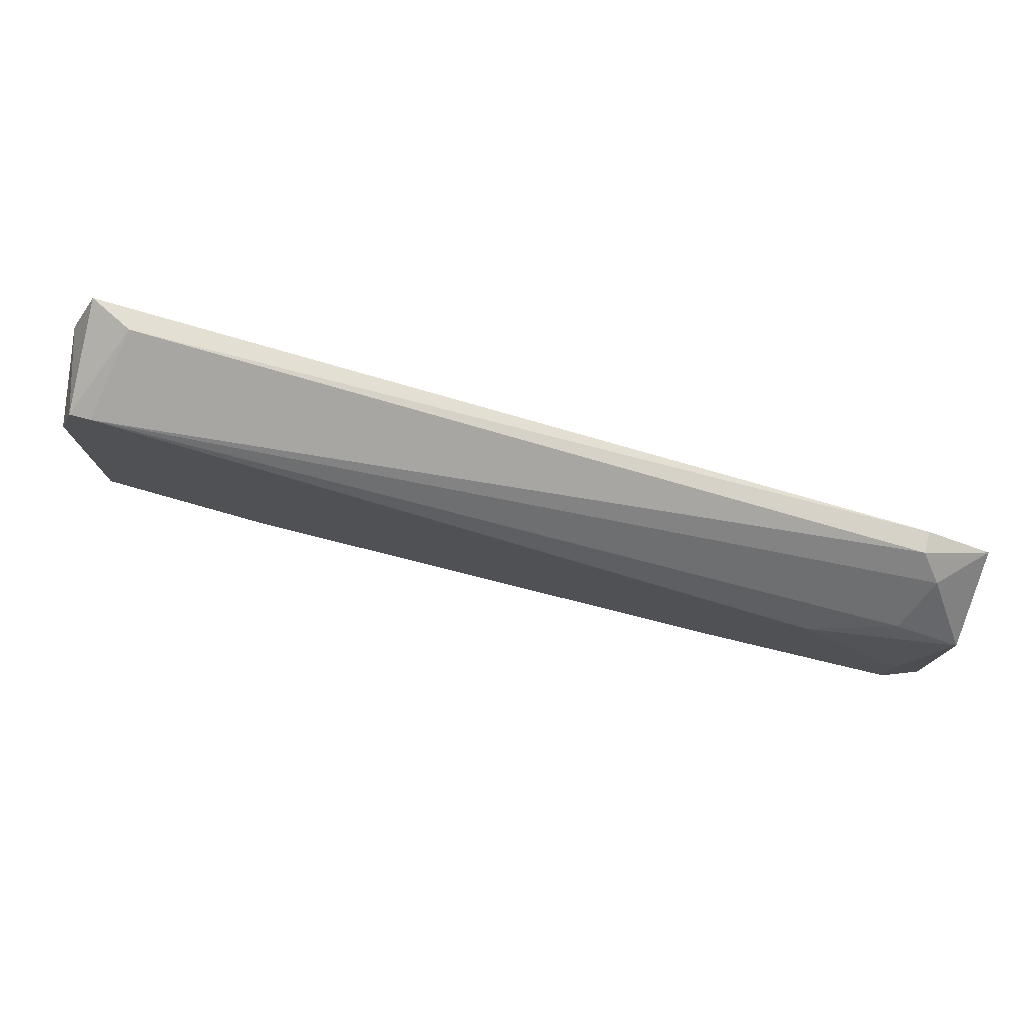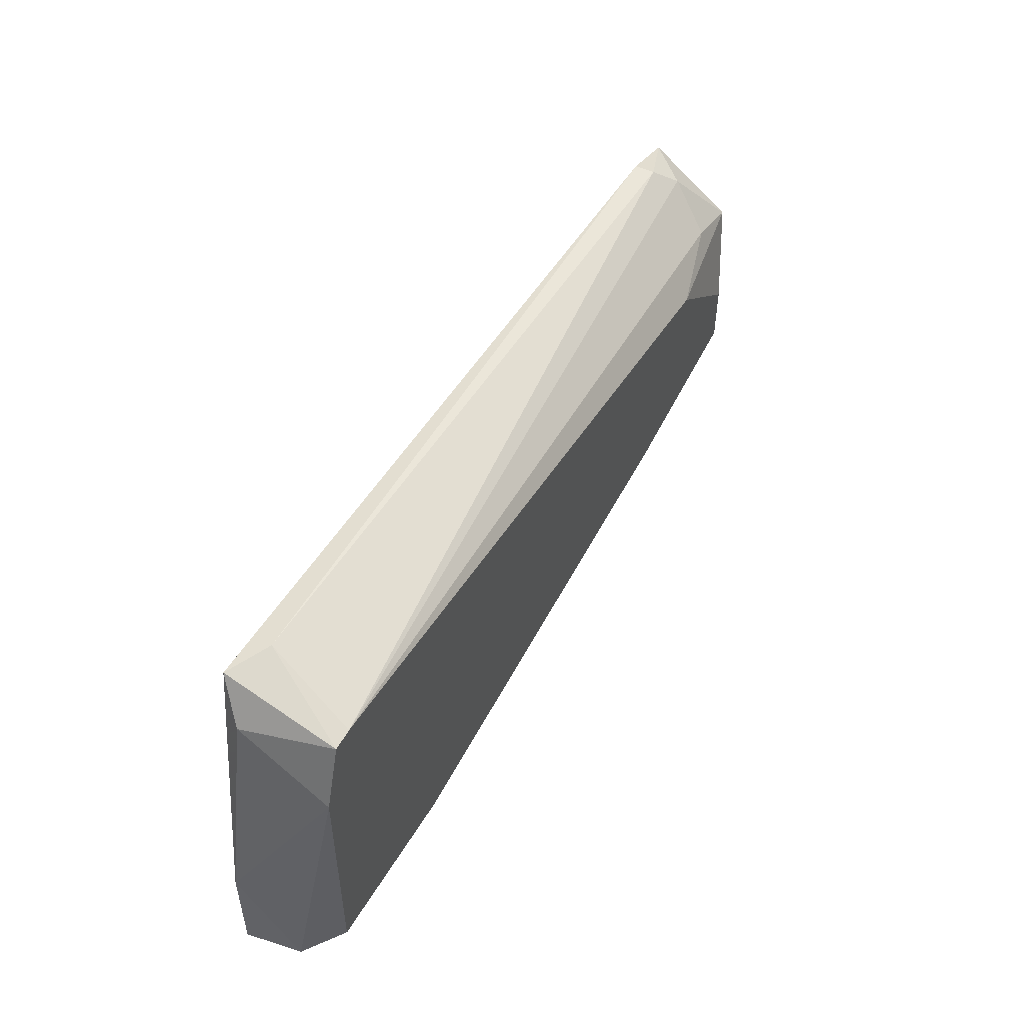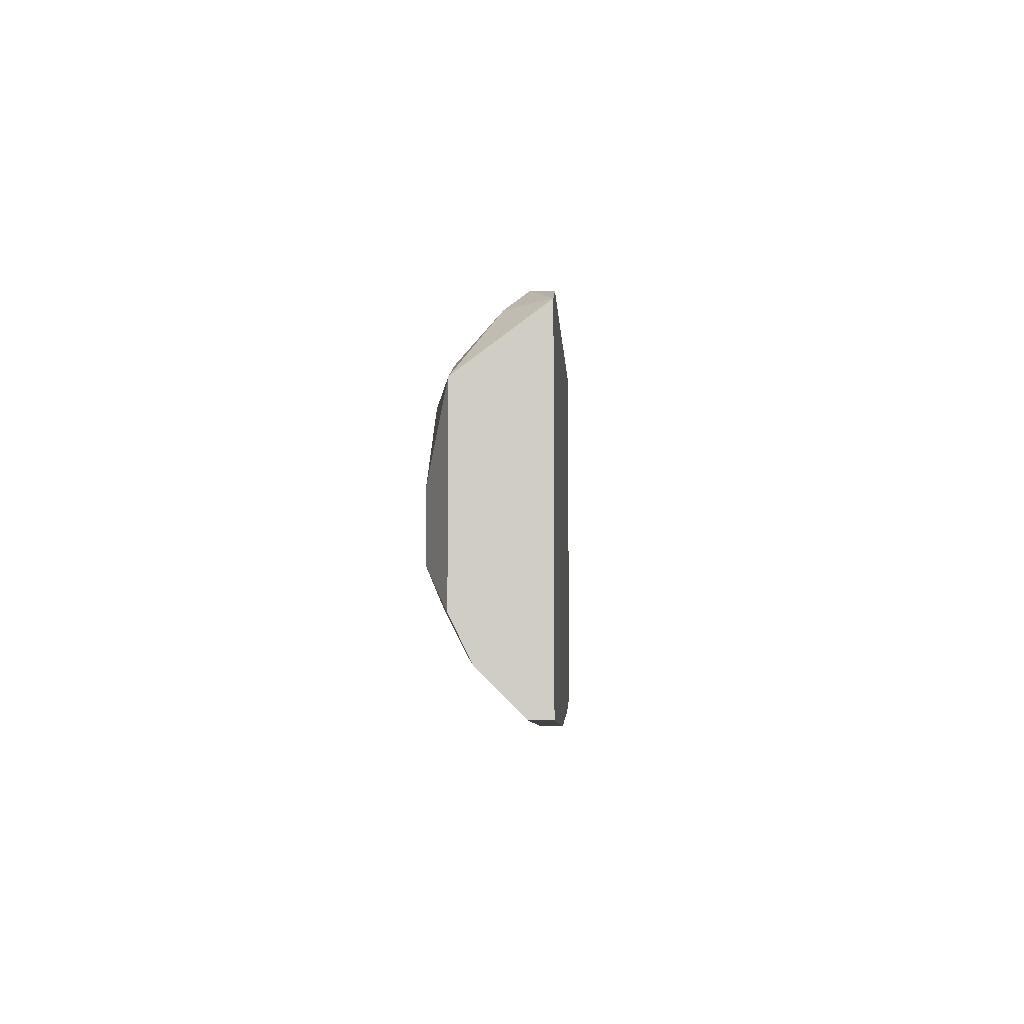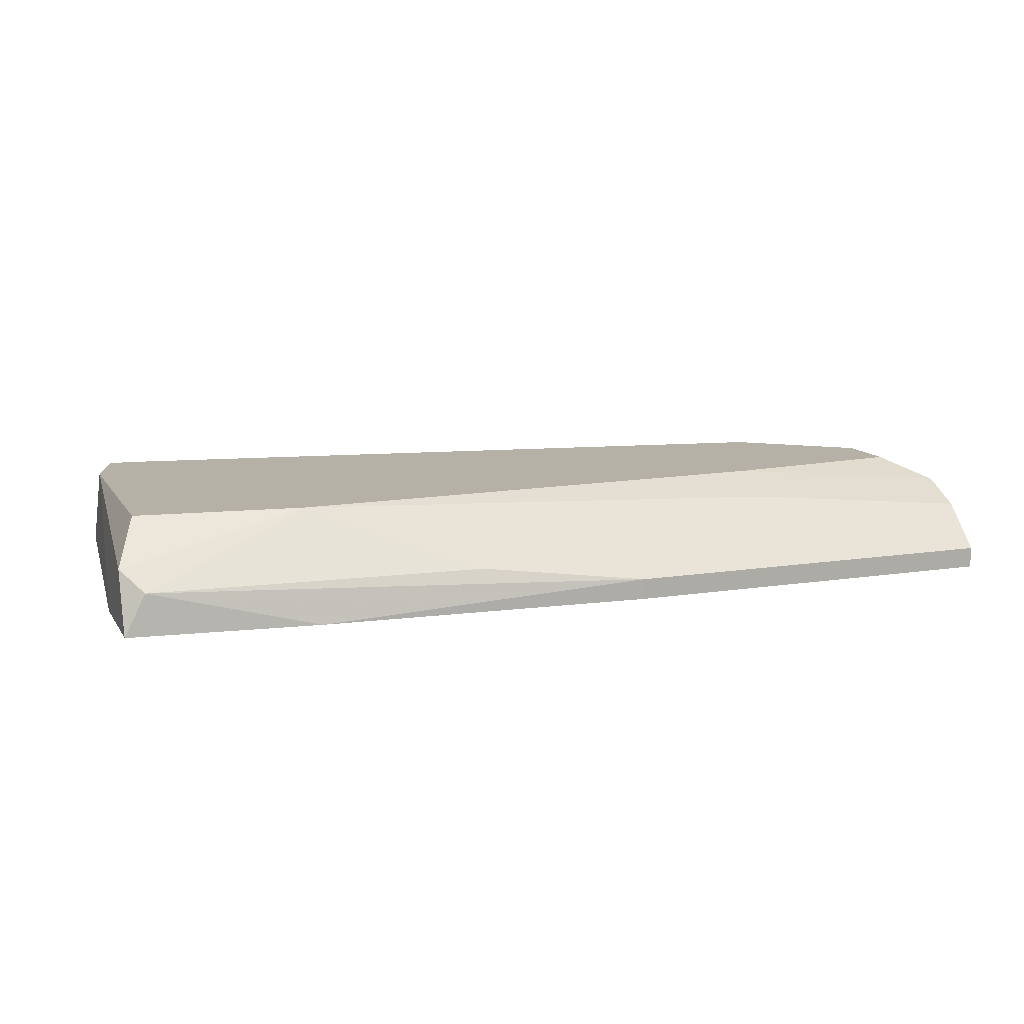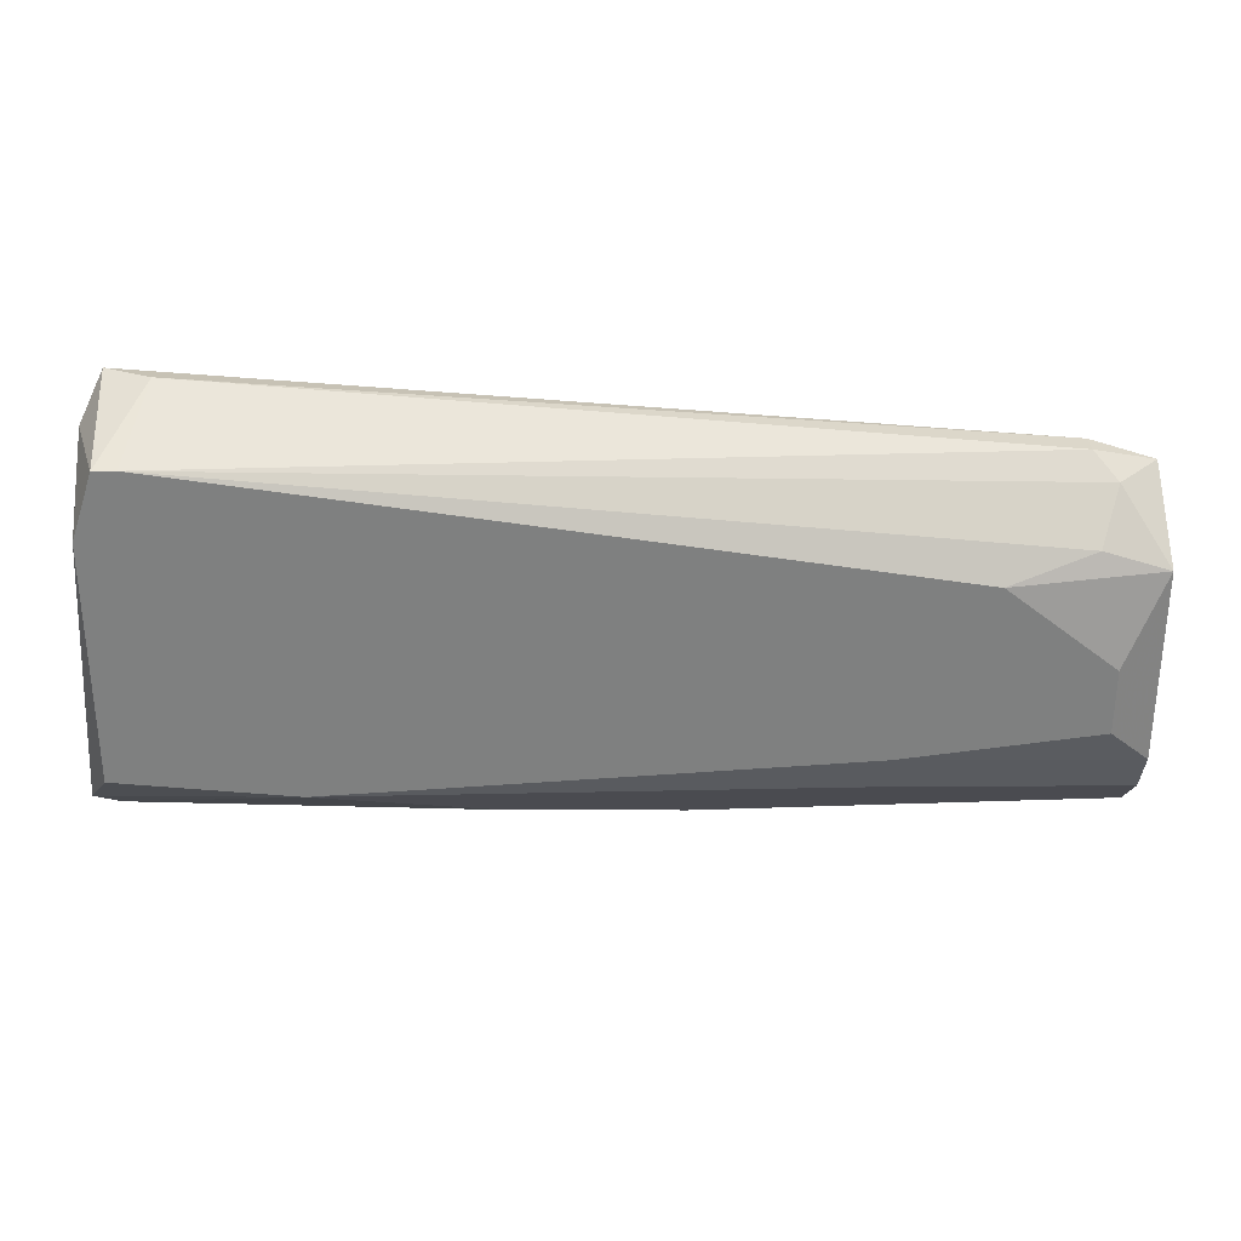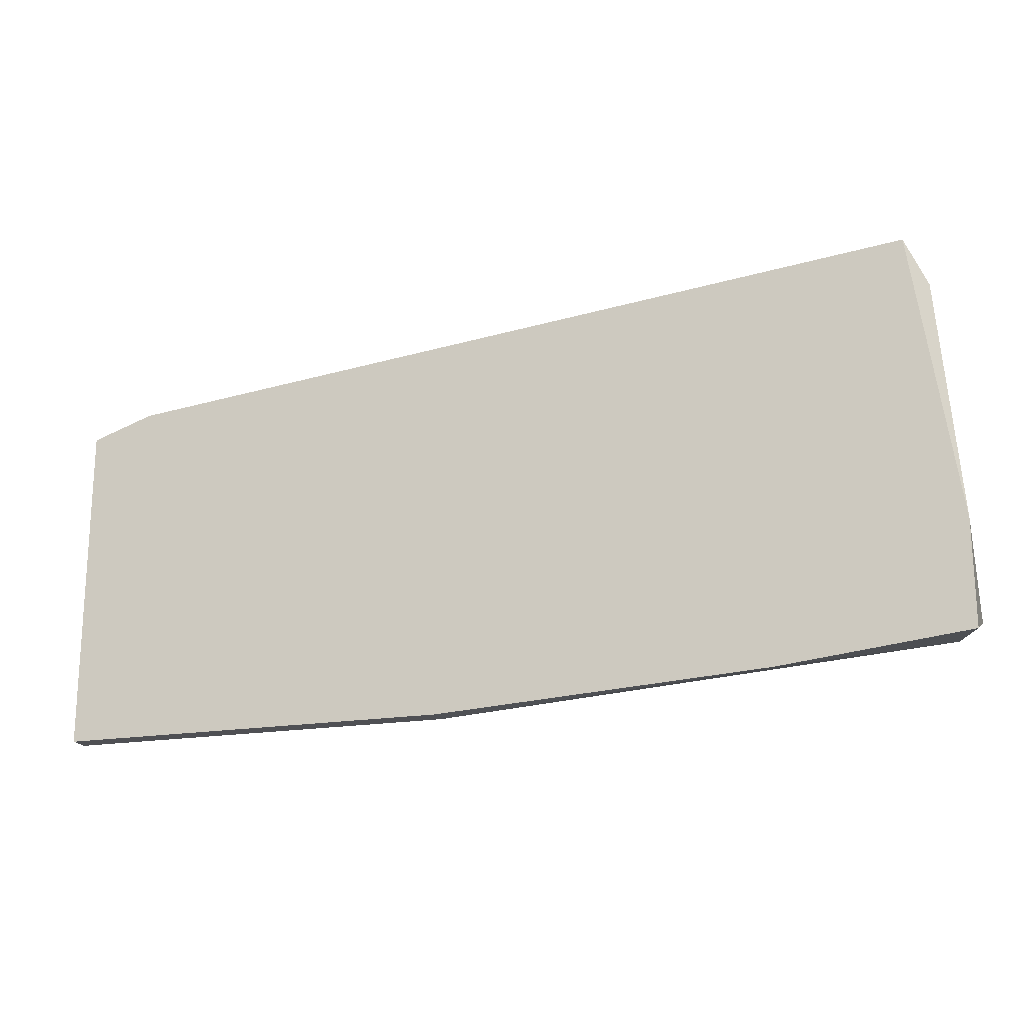
<metadata>
{"format":"obj","ext":"obj","renderer":"f3d","projection":"perspective","resolution":1024,"background":"white","views":[{"elev":77.5,"azim":-165.4,"up":"+Z"},{"elev":51.1,"azim":117.3,"up":"+Z"},{"elev":-7.0,"azim":-87.6,"up":"+Z"},{"elev":12.1,"azim":159.4,"up":"+Y"},{"elev":30.3,"azim":177.1,"up":"+Z"},{"elev":-19.2,"azim":18.0,"up":"+Z"}]}
</metadata>
<code>
v 0.04951 0.01515 0.001287
v 0.04951 0.01515 0.005701
v 0.04951 0.01074 0.01598
v 0.06274 0.01515 -0.000181
v 0.06274 0.01368 -0.00312
v 0.07449 0.009275 -0.007528
v 0.07449 0.007804 -0.007528
v 0.09799 0.01515 -0.001649
v 0.09799 0.007804 -0.00606
v 0.1097 0.009275 0.02039
v 0.1097 0.01515 -0.000181
v 0.1097 0.01515 0.01598
v 0.1097 0.01074 -0.004589
v 0.05686 0.01515 0.01157
v 0.1068 0.01515 0.02039
v 0.05098 0.009275 0.01745
v 0.05098 0.007804 0.01745
v 0.05098 0.01368 0.01304
v 0.08623 0.01074 -0.00606
v 0.1053 0.009275 0.02333
v 0.04657 0.009275 -0.007528
v 0.04657 0.01221 -0.004589
v 0.04657 0.007804 -0.007528
v 0.04657 0.007804 0.01598
v 0.04657 0.01368 0.01157
v 0.04657 0.01368 -0.001649
v 0.1112 0.01221 -0.00312
v 0.1112 0.007804 -0.004589
v 0.1112 0.007804 0.002762
v 0.1083 0.01515 0.02039
v 0.1083 0.007804 0.02333
f 19 21 5
f 24 23 28
f 1 30 11
f 23 24 25
f 24 28 31
f 10 30 31
f 23 25 22
f 1 11 8
f 30 1 14
f 8 11 27
f 31 30 20
f 14 25 18
f 30 10 12
f 11 30 12
f 27 11 12
f 27 28 13
f 8 27 13
f 30 14 15
f 20 30 15
f 16 20 15
f 14 18 15
f 28 23 9
f 13 28 9
f 6 13 9
f 6 23 21
f 23 22 21
f 24 31 17
f 16 24 17
f 31 20 17
f 20 16 17
f 10 31 29
f 31 28 29
f 28 27 29
f 12 10 29
f 27 12 29
f 1 8 4
f 25 24 3
f 24 16 3
f 18 25 3
f 16 15 3
f 15 18 3
f 25 1 26
f 22 25 26
f 1 4 26
f 4 22 26
f 23 6 7
f 9 23 7
f 6 9 7
f 13 6 19
f 8 13 19
f 6 21 19
f 1 25 2
f 14 1 2
f 25 14 2
f 21 22 5
f 22 4 5
f 4 8 5
f 8 19 5

</code>
